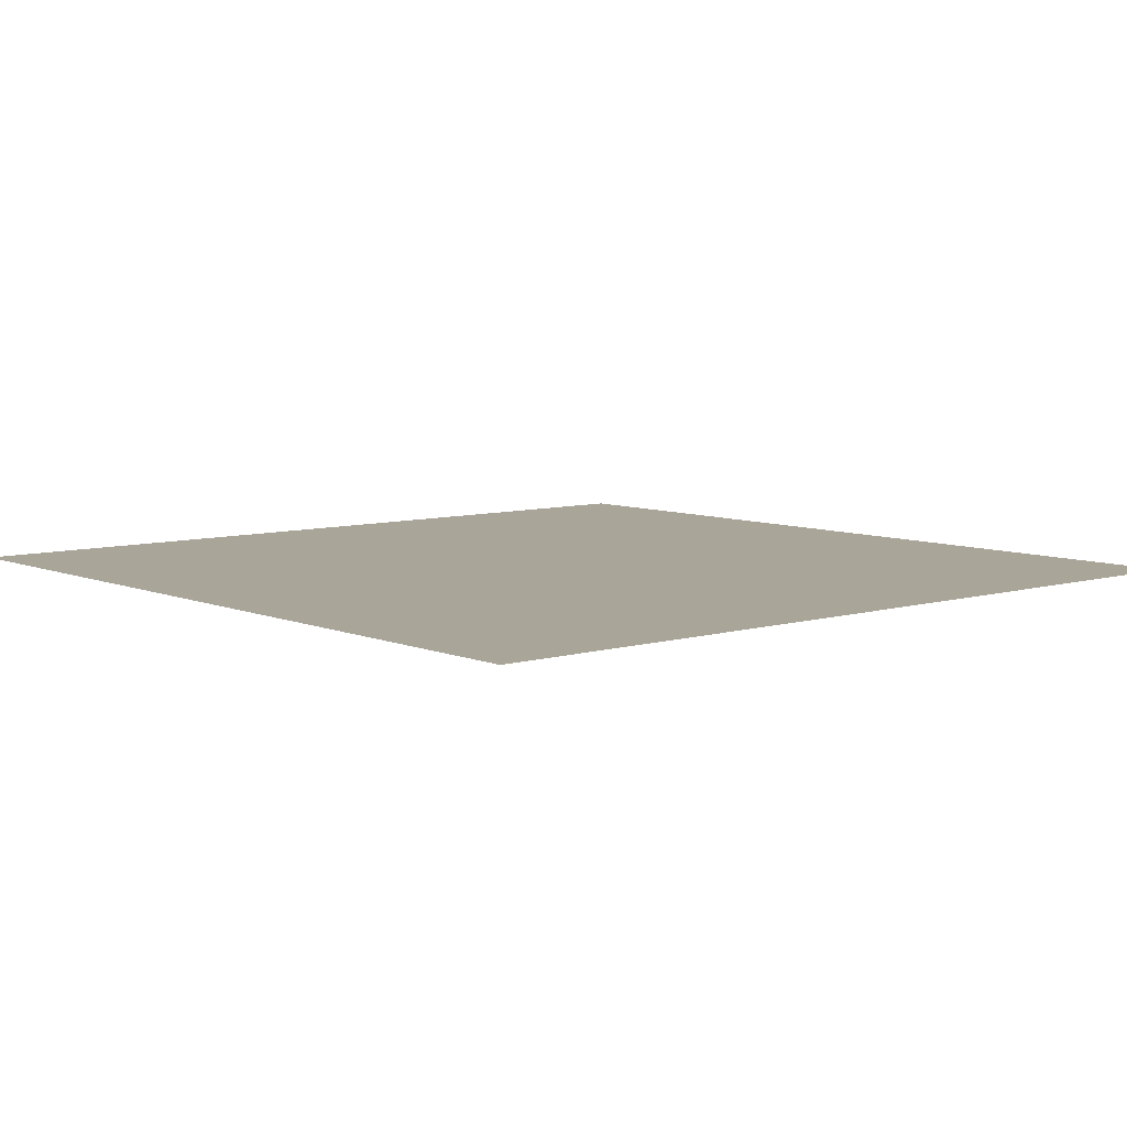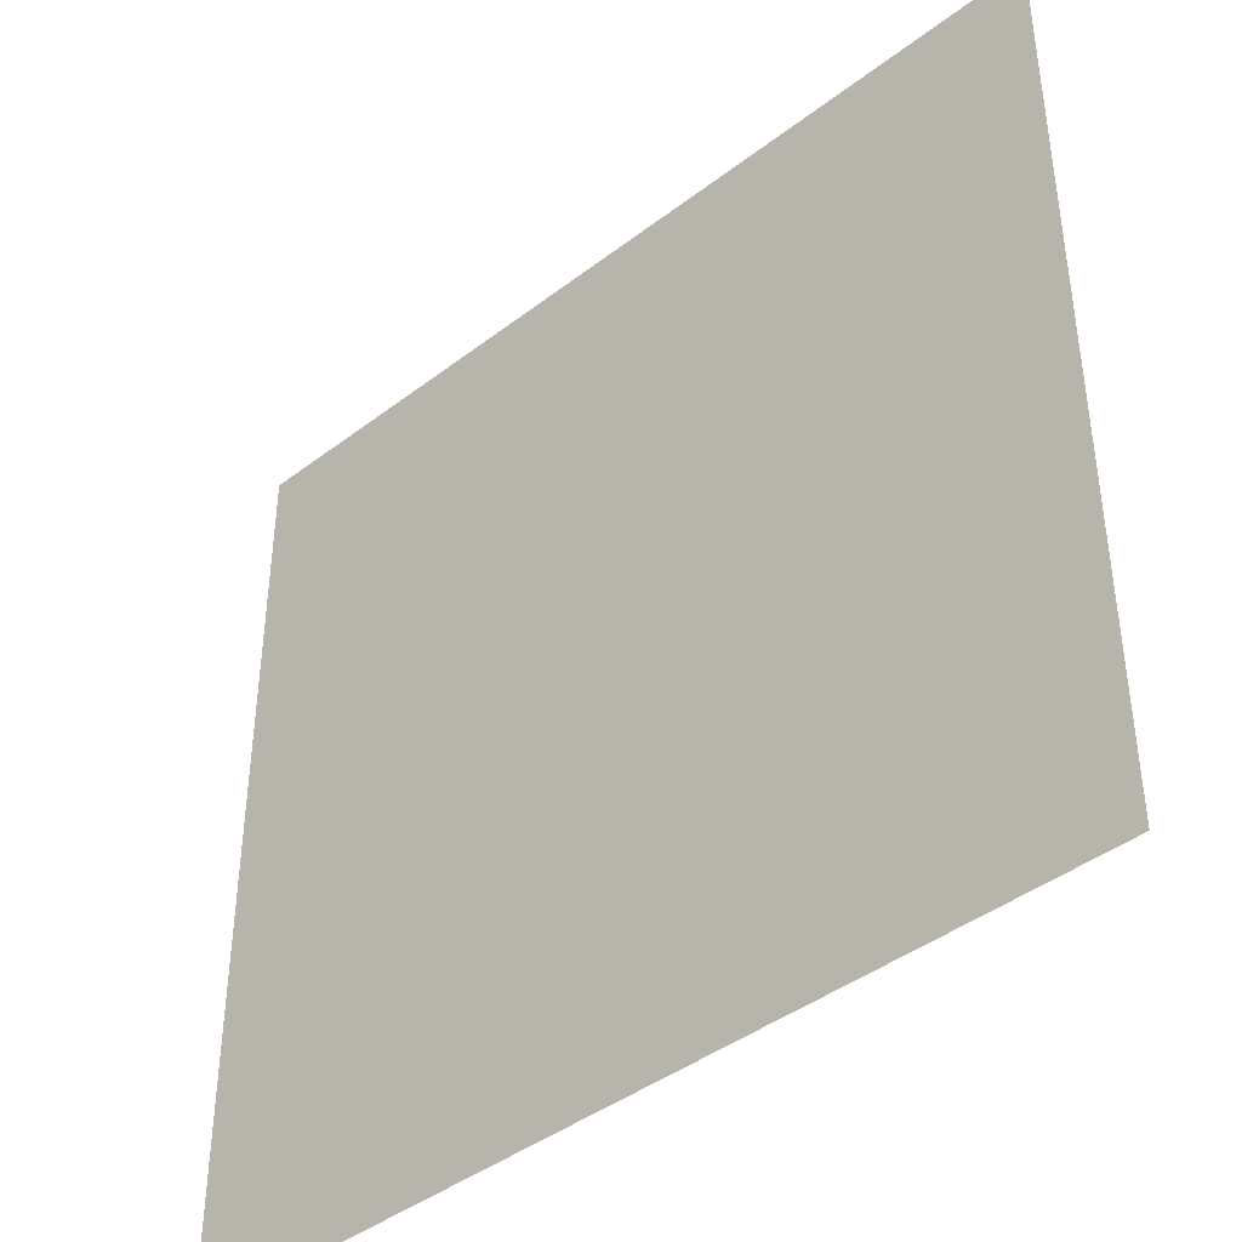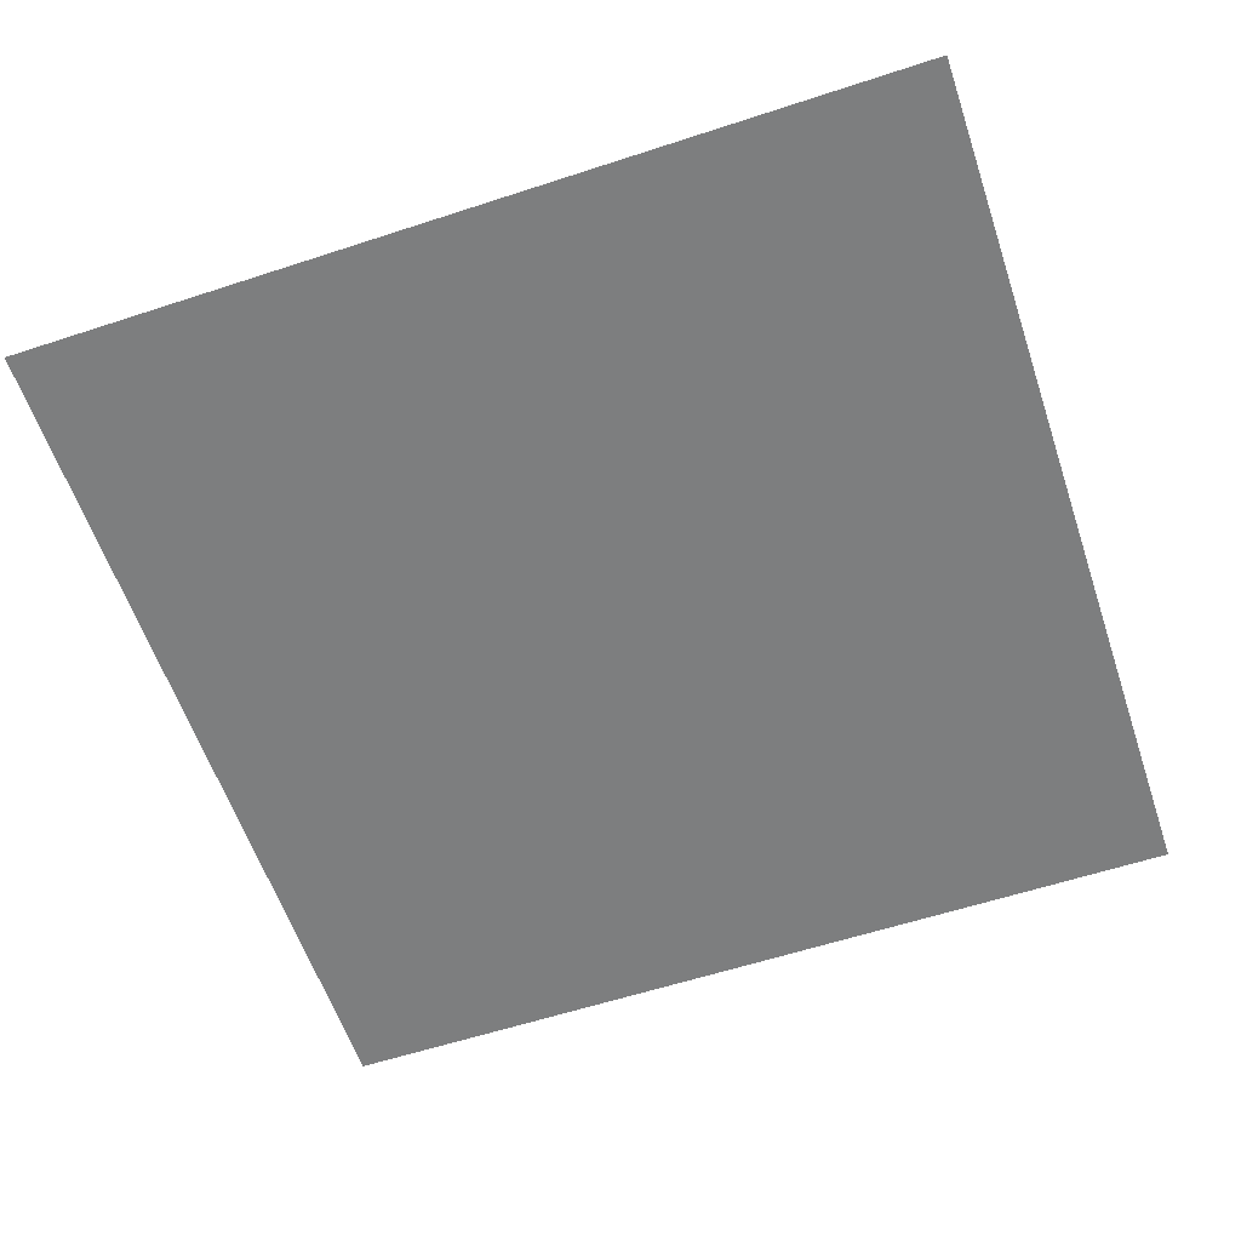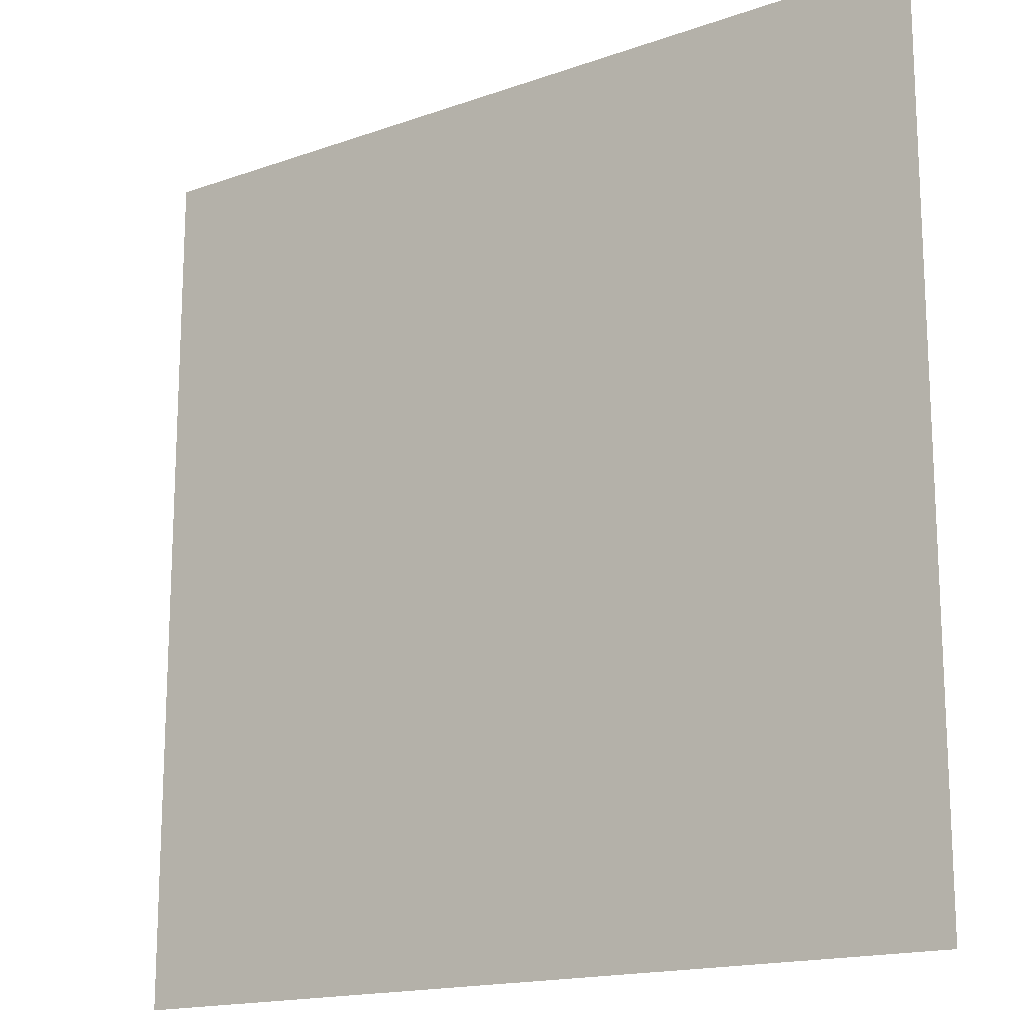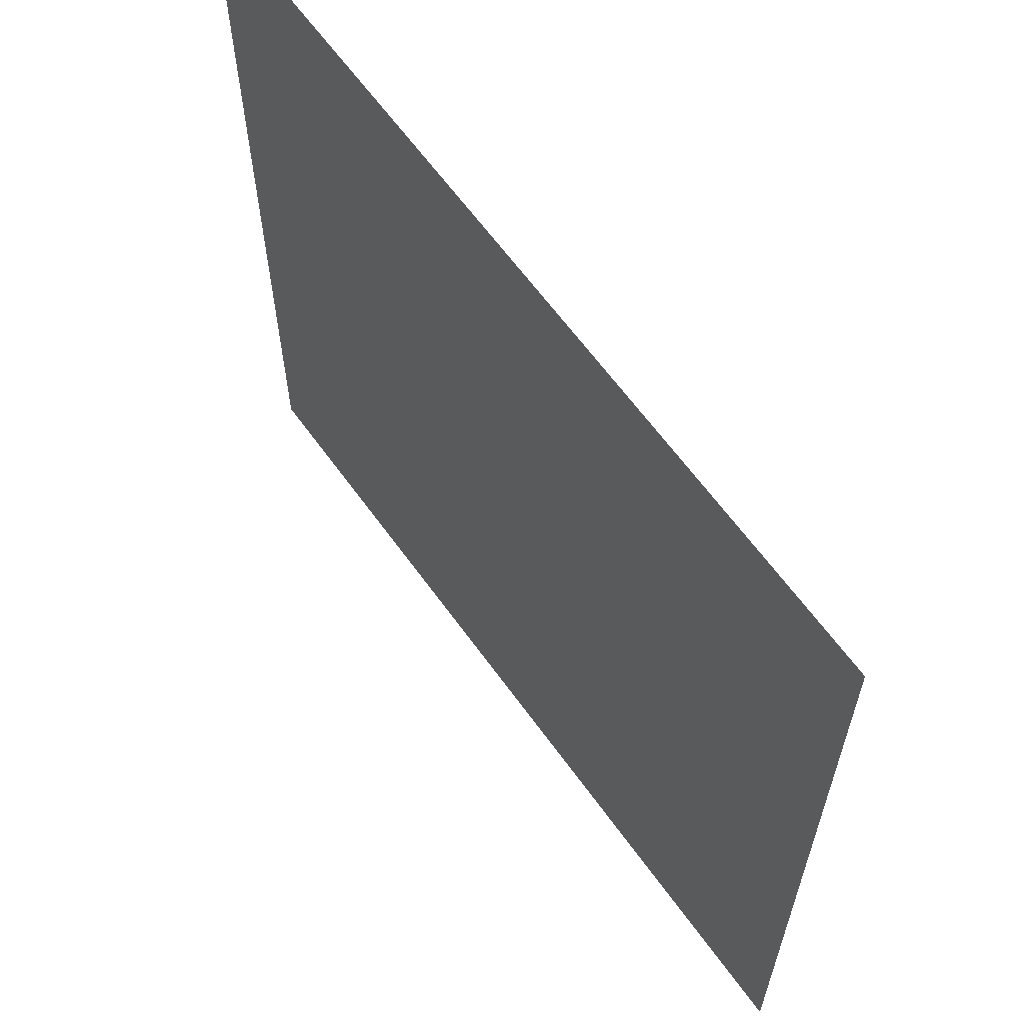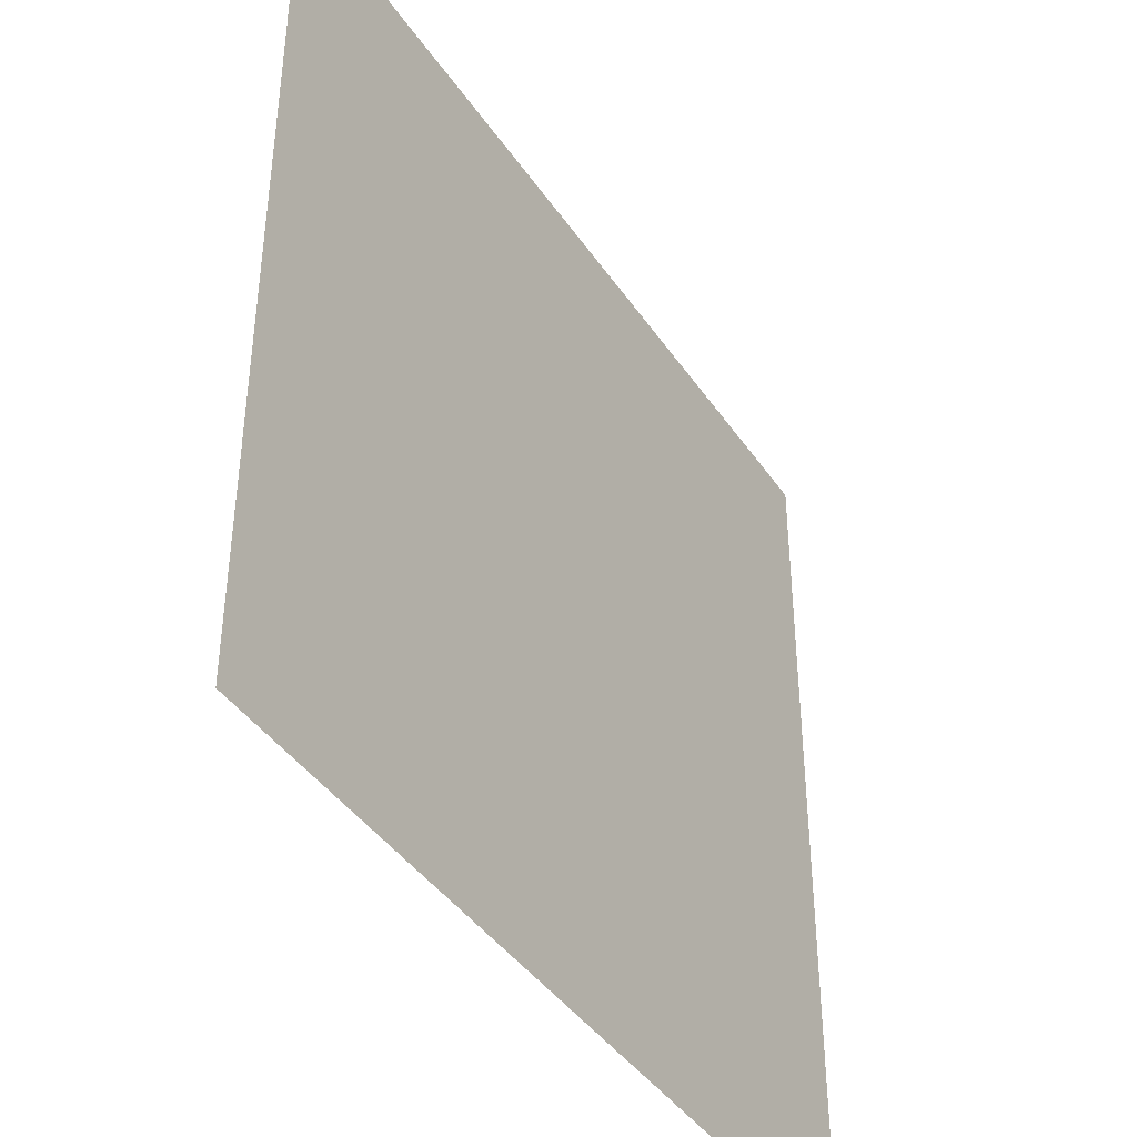
<metadata>
{"format":"obj","ext":"obj","renderer":"f3d","projection":"perspective","resolution":1024,"background":"white","views":[{"elev":7.4,"azim":49.6,"up":"+Z"},{"elev":-41.9,"azim":-137.3,"up":"+Y"},{"elev":-59.3,"azim":18.6,"up":"+Z"},{"elev":-16.4,"azim":-143.9,"up":"+Y"},{"elev":63.1,"azim":-125.7,"up":"+Y"},{"elev":-41.8,"azim":121.3,"up":"+Y"}]}
</metadata>
<code>
g eba001_sky_025
v 8.497 8.5 0
v -8.503 8.5 0
v -8.503 -8.5 0
v 8.497 -8.5 0
g eba001_sky_025_0
f 3 2 1
f 4 3 1

</code>
